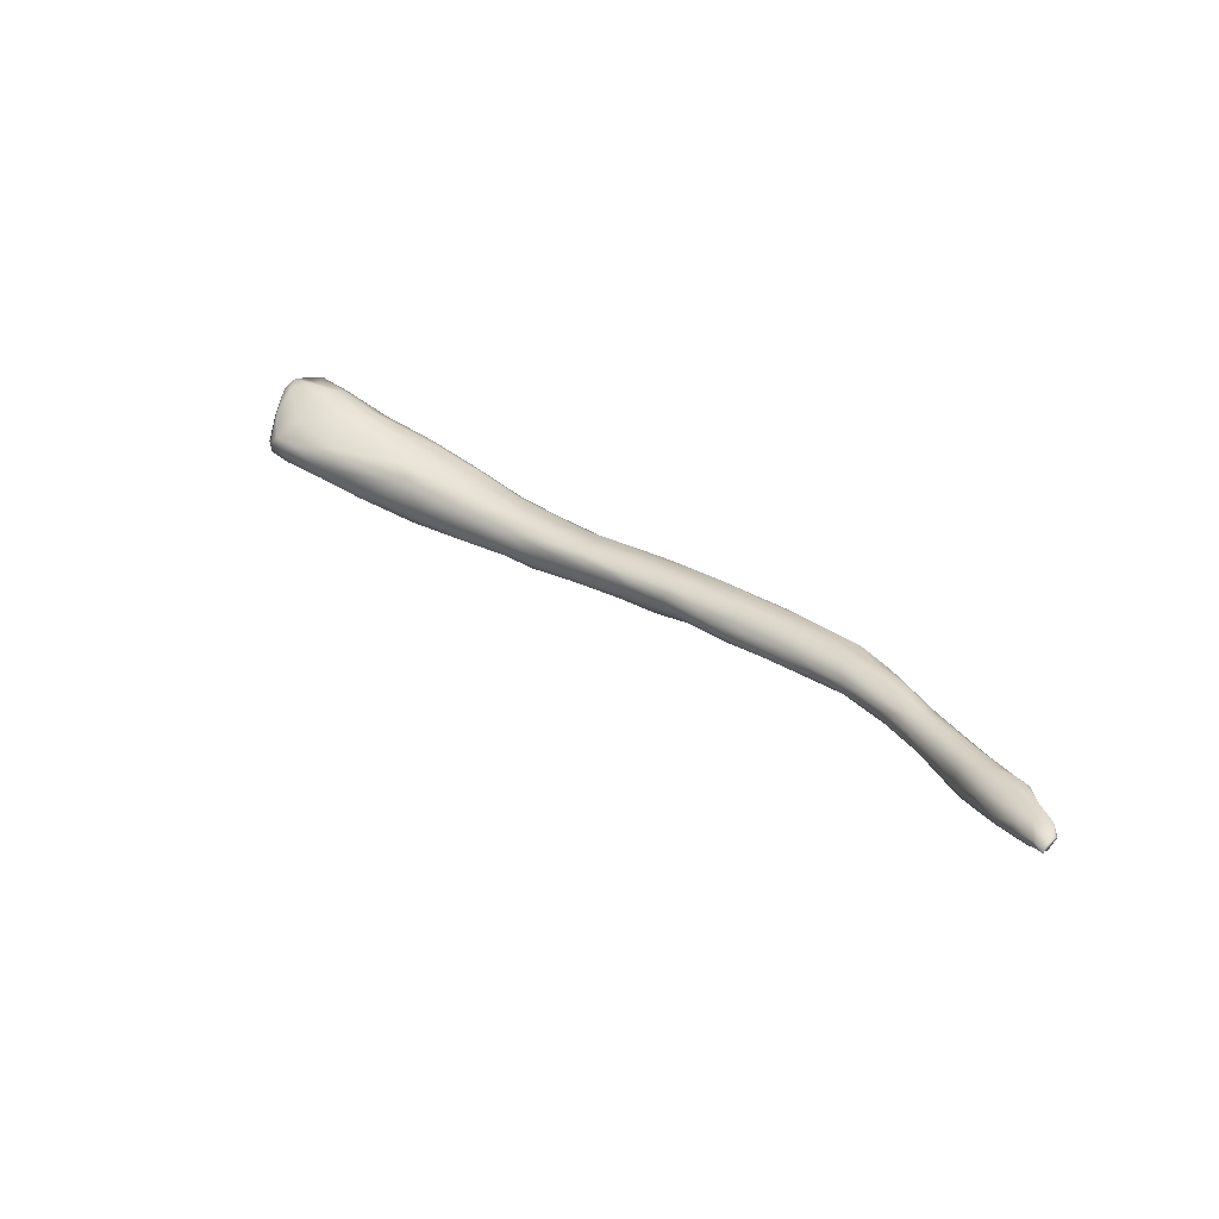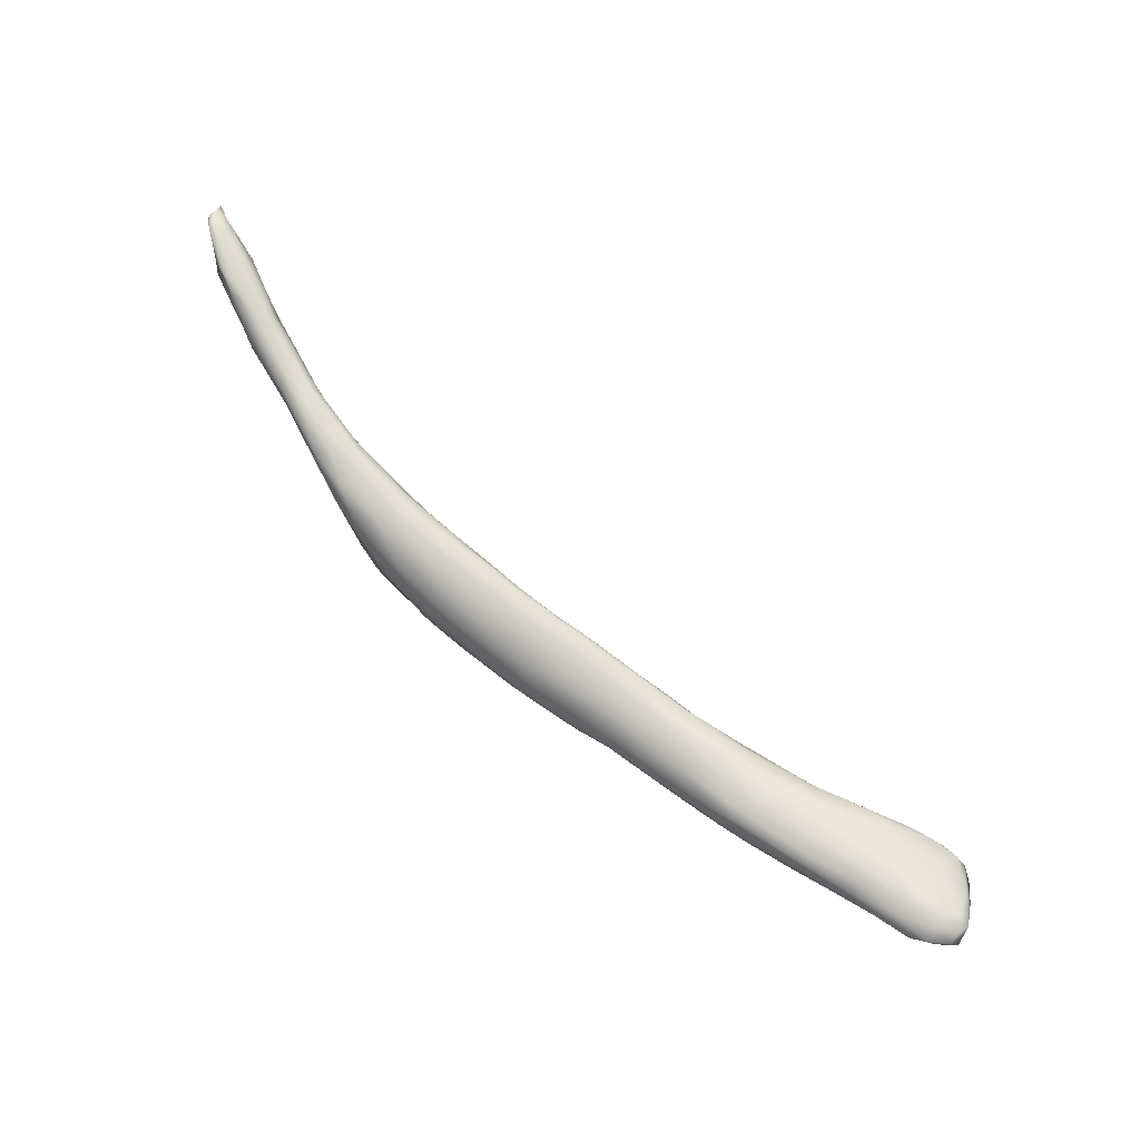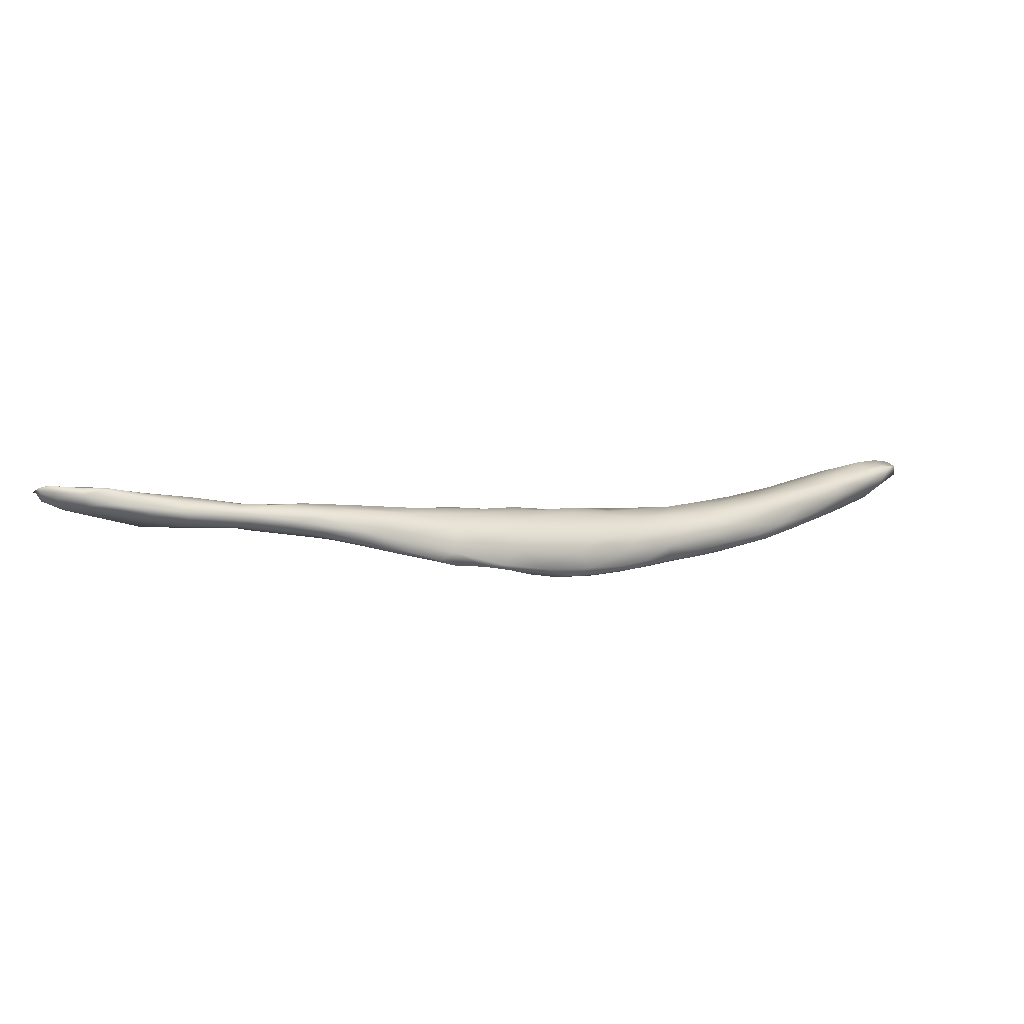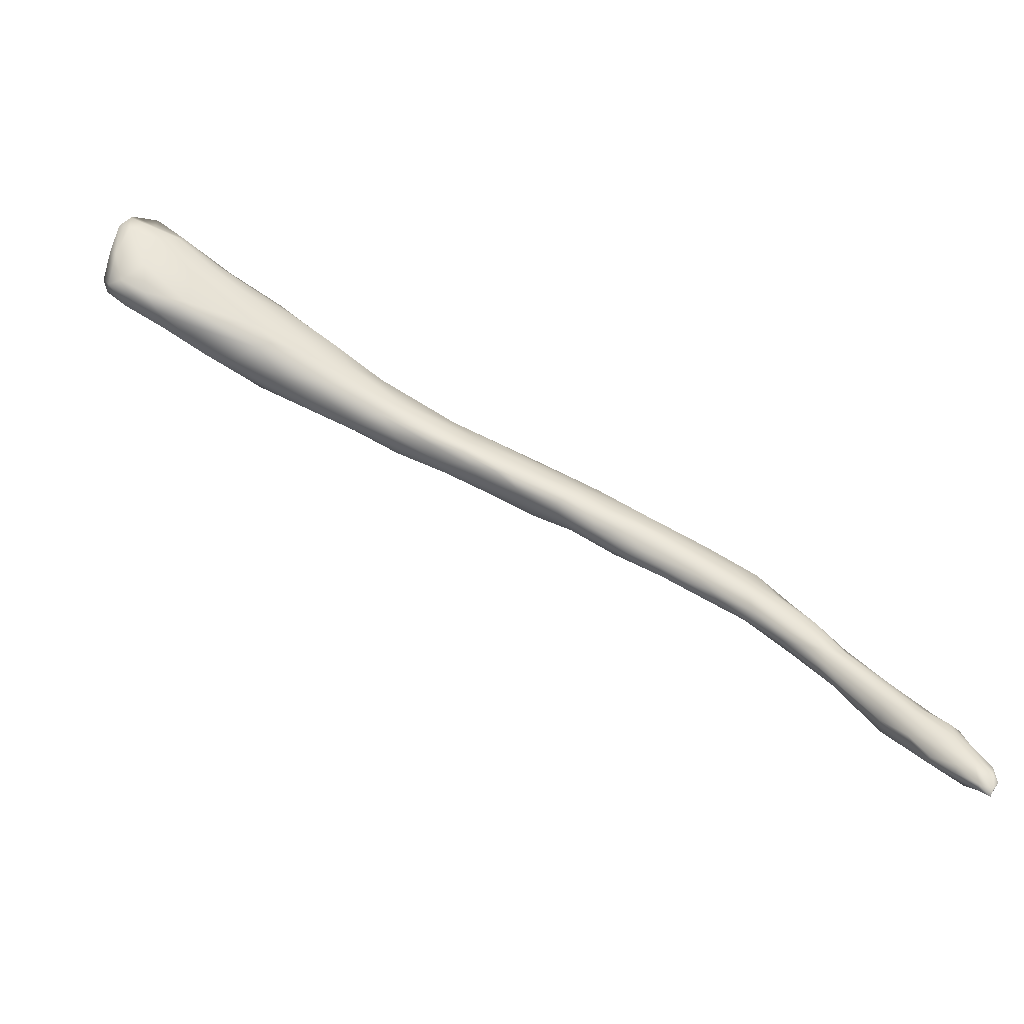
<metadata>
{"format":"obj","ext":"obj","renderer":"f3d","projection":"perspective","resolution":1024,"background":"white","views":[{"elev":34.8,"azim":15.0,"up":"+Z"},{"elev":71.7,"azim":-168.8,"up":"+Z"},{"elev":7.9,"azim":119.7,"up":"+Z"},{"elev":-53.6,"azim":-18.6,"up":"+Y"}]}
</metadata>
<code>
o 540
v 8.368 4.581 0.6536
v 8.46 4.578 0.6585
v 8.482 4.533 0.6757
v 8.327 4.625 0.6476
v 8.418 4.611 0.6591
v 8.122 4.628 0.666
v 8.227 4.667 0.6475
v 8.303 4.658 0.6543
v 8.107 4.71 0.6512
v 8.175 4.712 0.6565
v 7.9 4.734 0.6552
v 7.985 4.747 0.6554
v 8.049 4.763 0.6664
v 7.789 4.807 0.6595
v 7.922 4.802 0.6653
v 8.555 4.536 0.6779
v 8.612 4.483 0.6983
v 8.614 4.517 0.696
v 8.343 4.519 0.6906
v 8.524 4.566 0.6919
v 8.367 4.643 0.6788
v 7.955 4.621 0.6928
v 7.825 4.706 0.6728
v 7.639 4.74 0.6872
v 7.764 4.684 0.6999
v 8.244 4.695 0.6707
v 7.535 4.788 0.677
v 7.627 4.794 0.6744
v 7.457 4.798 0.6962
v 8.157 4.733 0.6785
v 7.428 4.87 0.6912
v 7.947 4.821 0.6888
v 7.589 4.877 0.6819
v 7.824 4.856 0.6793
v 7.642 4.924 0.6948
v 7.738 4.912 0.6969
v 8.473 4.458 0.7095
v 8.7 4.465 0.7164
v 8.783 4.413 0.7278
v 8.717 4.428 0.7203
v 8.09 4.552 0.7186
v 7.86 4.648 0.7054
v 7.716 4.695 0.7104
v 8.247 4.701 0.7097
v 7.333 4.851 0.7034
v 7.355 4.821 0.7142
v 8.064 4.773 0.7156
v 7.212 4.906 0.7153
v 7.824 4.882 0.7066
v 7.3 4.965 0.7195
v 7.461 4.955 0.711
v 7.623 4.967 0.7187
v 7.717 4.932 0.7203
v 8.81 4.377 0.7391
v 8.647 4.379 0.7336
v 8.821 4.387 0.7444
v 8.358 4.452 0.7234
v 8.24 4.506 0.7174
v 8.19 4.486 0.7595
v 8.652 4.499 0.7185
v 7.948 4.598 0.7271
v 8.409 4.626 0.7307
v 7.804 4.658 0.7352
v 7.664 4.714 0.7274
v 7.558 4.755 0.7167
v 7.433 4.791 0.7417
v 7.221 4.862 0.7375
v 7.908 4.846 0.7337
v 7.099 4.905 0.7483
v 7.079 4.951 0.7405
v 7.189 5.005 0.7445
v 7.485 5.008 0.7358
v 8.802 4.3 0.7556
v 8.899 4.301 0.7684
v 8.888 4.242 0.7766
v 8.586 4.317 0.762
v 8.463 4.391 0.7516
v 8.876 4.335 0.7688
v 8.322 4.44 0.7595
v 8.783 4.411 0.7659
v 8.053 4.546 0.7566
v 7.931 4.6 0.7606
v 8.597 4.524 0.7578
v 8.285 4.68 0.7441
v 7.575 4.747 0.7613
v 7.298 4.829 0.7523
v 7.745 4.922 0.7531
v 7.038 4.933 0.7587
v 7.027 4.982 0.7665
v 7.624 4.976 0.7465
v 7.088 5.05 0.7774
v 7.319 5.04 0.7543
v 7.501 5.024 0.7625
v 8.534 4.319 0.7855
v 8.709 4.22 0.8003
v 8.713 4.277 0.7686
v 8.857 4.185 0.7907
v 8.963 4.197 0.7957
v 8.965 4.233 0.8021
v 8.411 4.382 0.7925
v 8.32 4.655 0.7671
v 7.704 4.7 0.7639
v 8.176 4.714 0.7585
v 7.195 4.853 0.7894
v 7.102 4.886 0.7912
v 7.035 4.929 0.7891
v 7.988 4.794 0.7659
v 7.018 4.966 0.7756
v 7.015 5.066 0.8151
v 7.037 5.098 0.819
v 7.178 5.099 0.7913
v 7.391 5.058 0.7731
v 8.987 4.102 0.8099
v 8.924 4.181 0.7937
v 8.845 4.143 0.8128
v 8.609 4.268 0.8119
v 8.96 4.247 0.8312
v 8.284 4.443 0.8018
v 8.146 4.504 0.7951
v 8.696 4.461 0.797
v 7.873 4.641 0.7929
v 8.444 4.591 0.7757
v 7.489 4.789 0.8045
v 7.326 4.824 0.7926
v 7.851 4.862 0.7705
v 7.698 4.927 0.8057
v 7.544 5.004 0.7992
v 7.386 5.072 0.8089
v 7.287 5.095 0.8
v 7.173 5.153 0.8363
v 9.055 3.984 0.8329
v 9.096 3.992 0.8334
v 9.123 3.922 0.8398
v 8.934 4.088 0.8246
v 9.054 4.1 0.8302
v 8.858 4.121 0.8386
v 8.766 4.178 0.8351
v 8.693 4.223 0.8281
v 8.515 4.322 0.8203
v 8.874 4.33 0.8283
v 8.02 4.567 0.793
v 8.576 4.512 0.8055
v 7.681 4.725 0.7951
v 7.015 5.037 0.8336
v 7.037 5.161 0.8618
v 7.097 5.13 0.829
v 9.324 3.687 0.8592
v 9.272 3.72 0.8565
v 9.236 3.81 0.8519
v 9.286 3.798 0.8617
v 9.155 3.861 0.8566
v 9.155 3.911 0.8482
v 9.187 3.937 0.8587
v 9.015 4 0.856
v 9.115 4.057 0.859
v 8.636 4.26 0.8391
v 9.035 4.149 0.8406
v 8.393 4.393 0.8267
v 8.21 4.48 0.8189
v 8.747 4.399 0.834
v 8.124 4.524 0.817
v 8.024 4.573 0.808
v 8.341 4.609 0.8037
v 8.09 4.69 0.8023
v 7.341 4.83 0.8251
v 7.865 4.807 0.8029
v 7.234 4.851 0.8202
v 7.141 4.881 0.8258
v 7.067 4.915 0.8234
v 7.032 5.005 0.8504
v 7.531 4.997 0.8383
v 7.265 5.122 0.8435
v 7.169 5.168 0.8703
v 7.1 5.172 0.8758
v 9.412 3.602 0.8918
v 9.368 3.595 0.8958
v 9.256 3.726 0.889
v 9.367 3.717 0.8872
v 9.288 3.844 0.8791
v 9.173 3.824 0.8815
v 9.105 3.907 0.8751
v 9.247 3.905 0.8899
v 9.301 3.848 0.8961
v 9.168 3.992 0.8801
v 8.825 4.141 0.8536
v 9.093 4.087 0.8714
v 8.774 4.188 0.862
v 8.58 4.309 0.8553
v 8.484 4.354 0.8438
v 8.918 4.267 0.8643
v 8.256 4.468 0.8271
v 8.413 4.405 0.8487
v 8.108 4.557 0.8259
v 7.919 4.692 0.8181
v 7.781 4.714 0.8133
v 8.221 4.613 0.8229
v 7.634 4.787 0.8255
v 7.528 4.8 0.8275
v 7.711 4.886 0.8257
v 7.584 4.946 0.8428
v 7.019 5.108 0.8826
v 7.367 5.068 0.8547
v 7.027 5.133 0.8734
v 9.451 3.522 0.9105
v 9.475 3.534 0.9201
v 9.362 3.582 0.9263
v 9.324 3.639 0.9122
v 9.456 3.61 0.9255
v 9.186 3.819 0.9035
v 9.35 3.78 0.9031
v 9.061 3.957 0.8859
v 8.939 4.066 0.8735
v 9.047 4.131 0.8897
v 8.519 4.495 0.8378
v 8.316 4.553 0.8369
v 8.266 4.53 0.8448
v 8.154 4.605 0.8245
v 7.77 4.752 0.8232
v 7.757 4.803 0.8227
v 7.46 4.849 0.8394
v 7.264 4.869 0.8405
v 7.6 4.871 0.8383
v 7.212 5.145 0.8788
v 9.495 3.482 0.9379
v 9.467 3.479 0.9431
v 9.414 3.527 0.9396
v 9.411 3.695 0.9167
v 9.31 3.656 0.9195
v 9.129 3.886 0.8912
v 9.313 3.829 0.915
v 9.183 3.965 0.9051
v 8.67 4.268 0.8657
v 8.954 4.208 0.8958
v 8.636 4.316 0.8762
v 8.521 4.366 0.8607
v 8.82 4.303 0.8781
v 8.455 4.423 0.8623
v 8.64 4.399 0.8639
v 8.329 4.475 0.8442
v 8.438 4.469 0.8524
v 8.57 4.381 0.8675
v 7.259 4.966 0.8816
v 7.431 4.959 0.8662
v 7.119 4.968 0.8617
v 7.449 5.006 0.8576
v 7.05 5.083 0.8964
v 7.125 5.175 0.8972
v 7.062 5.167 0.8929
v 9.487 3.444 0.9597
v 9.492 3.456 0.9624
v 9.513 3.497 0.9696
v 9.492 3.532 0.9463
v 9.357 3.62 0.9546
v 9.45 3.649 0.9342
v 9.258 3.751 0.928
v 9.407 3.708 0.9303
v 9.112 3.933 0.913
v 8.92 4.11 0.8966
v 8.772 4.23 0.8831
v 8.752 4.286 0.8843
v 7.135 5.055 0.9031
v 7.19 5.082 0.9142
v 7.301 5.017 0.8895
v 7.318 5.048 0.8824
v 7.211 5.119 0.8944
v 7.046 5.135 0.9047
v 9.461 3.481 0.9612
v 9.413 3.541 0.9553
v 9.462 3.612 0.9599
v 9.382 3.719 0.9551
v 9.036 4.059 0.9173
v 9.099 4.031 0.9182
v 8.904 4.169 0.9028
v 8.996 4.132 0.9049
v 8.887 4.221 0.8924
v 7.095 5.107 0.9134
v 9.494 3.465 0.9709
v 9.509 3.486 0.9766
v 9.248 3.814 0.9434
v 9.276 3.83 0.936
v 9.175 3.923 0.9231
v 9.106 3.988 0.9166
v 7.119 5.132 0.8999
v 9.499 3.528 0.9846
v 9.32 3.711 0.9564
v 9.434 3.654 0.9749
v 9.409 3.671 0.976
v 9.339 3.729 0.9576
v 9.452 3.531 0.9777
v 9.495 3.506 0.9836
v 9.411 3.629 0.9767
v 9.454 3.604 0.9789
v 9.465 3.559 0.9786
f 1 2 3
f 2 1 4
f 5 2 4
f 4 6 7
f 8 4 7
f 8 5 4
f 7 6 9
f 10 8 7
f 6 11 12
f 9 6 12
f 7 9 10
f 13 9 12
f 10 9 13
f 12 11 14
f 13 12 15
f 15 12 14
f 16 17 3
f 16 18 17
f 1 3 19
f 16 3 2
f 6 1 19
f 6 4 1
f 2 5 20
f 20 16 2
f 5 21 20
f 6 22 23
f 21 5 8
f 24 23 25
f 6 23 11
f 10 26 8
f 21 8 26
f 24 27 28
f 23 24 28
f 24 29 27
f 11 23 14
f 30 10 13
f 26 10 30
f 14 23 28
f 27 31 28
f 32 13 15
f 33 28 31
f 14 28 33
f 14 34 15
f 34 32 15
f 14 33 35
f 35 34 14
f 36 34 35
f 17 37 3
f 38 39 40
f 19 3 37
f 38 17 18
f 38 40 17
f 41 22 6
f 18 16 20
f 22 42 23
f 42 25 23
f 24 25 43
f 21 26 44
f 26 30 44
f 45 29 46
f 27 29 31
f 29 45 31
f 47 13 32
f 13 47 30
f 31 45 48
f 36 49 34
f 34 49 32
f 31 48 50
f 51 31 50
f 33 31 51
f 33 51 35
f 36 35 52
f 53 36 52
f 54 55 40
f 40 55 17
f 39 54 40
f 56 54 39
f 17 55 37
f 37 57 19
f 19 57 58
f 41 58 59
f 38 18 60
f 61 22 41
f 58 41 6
f 19 58 6
f 42 22 61
f 18 20 60
f 21 62 20
f 43 25 63
f 63 25 42
f 24 43 64
f 21 44 62
f 24 64 65
f 29 65 66
f 24 65 29
f 46 29 66
f 30 47 44
f 67 45 46
f 47 32 68
f 67 69 48
f 45 67 48
f 32 49 68
f 69 70 48
f 71 48 70
f 49 36 53
f 50 48 71
f 51 72 35
f 72 52 35
f 73 74 75
f 55 54 73
f 74 73 54
f 55 76 77
f 78 74 54
f 79 57 77
f 78 54 56
f 58 57 79
f 37 77 57
f 55 77 37
f 56 39 80
f 39 38 80
f 38 60 80
f 81 61 41
f 82 61 81
f 60 20 83
f 63 42 61
f 20 62 83
f 43 63 64
f 62 44 84
f 65 64 85
f 86 46 66
f 46 86 67
f 49 87 68
f 69 88 70
f 87 49 53
f 88 89 70
f 53 90 87
f 89 91 70
f 90 53 52
f 71 70 91
f 50 71 92
f 51 50 92
f 92 72 51
f 52 72 93
f 90 52 93
f 94 76 95
f 76 96 95
f 97 96 73
f 75 97 73
f 73 96 55
f 74 98 75
f 55 96 76
f 74 78 99
f 77 100 79
f 76 94 77
f 58 79 59
f 41 59 81
f 61 82 63
f 62 84 101
f 64 102 85
f 65 85 66
f 44 47 103
f 104 67 86
f 105 67 104
f 106 69 105
f 67 105 69
f 107 47 68
f 88 106 108
f 69 106 88
f 88 108 89
f 109 89 108
f 89 110 91
f 111 71 91
f 71 111 92
f 112 93 72
f 92 112 72
f 113 97 114
f 98 113 114
f 115 95 97
f 97 95 96
f 114 97 75
f 98 114 75
f 116 94 95
f 98 74 99
f 99 78 117
f 100 77 94
f 79 118 59
f 118 79 100
f 78 80 117
f 56 80 78
f 81 59 119
f 80 83 120
f 60 83 80
f 121 63 82
f 122 83 62
f 102 64 63
f 63 121 102
f 101 122 62
f 66 85 123
f 86 66 124
f 44 103 84
f 86 124 104
f 47 107 103
f 125 107 68
f 126 125 87
f 125 68 87
f 89 109 110
f 127 87 90
f 90 93 127
f 112 128 93
f 111 129 92
f 129 112 92
f 129 111 130
f 131 132 133
f 132 131 113
f 131 134 113
f 135 132 113
f 134 115 97
f 113 134 97
f 136 137 95
f 115 136 95
f 95 137 138
f 135 98 99
f 113 98 135
f 138 116 95
f 139 94 116
f 117 80 140
f 59 118 119
f 81 119 141
f 141 82 81
f 83 142 120
f 141 121 82
f 83 122 142
f 103 101 84
f 85 143 123
f 66 123 124
f 108 106 144
f 108 144 109
f 87 127 126
f 93 128 127
f 145 110 109
f 91 110 146
f 129 128 112
f 111 91 146
f 130 111 146
f 147 148 149
f 147 149 150
f 149 148 151
f 149 151 152
f 151 133 152
f 149 152 153
f 153 150 149
f 133 151 131
f 152 133 132
f 153 152 132
f 151 154 131
f 131 154 134
f 136 134 154
f 135 153 132
f 115 134 136
f 155 153 135
f 116 138 156
f 135 99 157
f 116 156 139
f 139 100 94
f 139 158 100
f 100 158 118
f 159 119 118
f 80 160 140
f 160 80 120
f 161 141 119
f 162 121 141
f 122 101 163
f 121 143 102
f 102 143 85
f 101 103 163
f 163 103 164
f 103 107 164
f 123 165 124
f 164 107 166
f 104 124 167
f 168 105 104
f 104 167 168
f 166 107 125
f 105 169 106
f 168 169 105
f 125 126 166
f 106 170 144
f 171 126 127
f 129 172 128
f 172 129 130
f 172 130 173
f 130 146 174
f 173 130 174
f 175 176 147
f 177 148 176
f 147 176 148
f 178 175 147
f 151 148 177
f 178 150 179
f 147 150 178
f 151 177 180
f 180 181 151
f 179 150 153
f 151 181 154
f 182 179 153
f 183 179 182
f 184 182 153
f 184 153 155
f 185 137 136
f 155 135 157
f 186 155 157
f 138 137 187
f 157 117 186
f 99 117 157
f 188 139 156
f 189 139 188
f 189 158 139
f 190 117 140
f 191 118 158
f 191 158 192
f 191 159 118
f 161 119 159
f 142 160 120
f 161 162 141
f 121 162 193
f 142 122 163
f 194 195 121
f 193 194 121
f 143 121 195
f 163 164 196
f 123 143 197
f 143 195 197
f 197 198 123
f 194 164 166
f 165 167 124
f 169 170 106
f 166 126 199
f 126 200 199
f 170 201 144
f 126 171 200
f 127 202 171
f 128 202 127
f 203 109 144
f 203 145 109
f 110 145 146
f 174 146 145
f 204 176 175
f 205 204 175
f 206 207 176
f 208 205 175
f 178 208 175
f 207 177 176
f 177 209 180
f 179 210 178
f 179 183 210
f 154 181 211
f 212 136 154
f 184 155 186
f 187 137 185
f 138 187 156
f 117 213 186
f 117 190 213
f 140 160 190
f 158 189 192
f 161 159 191
f 214 160 142
f 191 193 161
f 161 193 162
f 215 214 163
f 142 163 214
f 216 217 193
f 194 193 217
f 215 217 216
f 163 196 215
f 215 196 217
f 218 195 194
f 164 194 217
f 196 164 217
f 197 195 218
f 194 219 218
f 194 166 219
f 165 123 220
f 123 198 220
f 197 220 198
f 218 219 197
f 168 167 221
f 165 221 167
f 220 221 165
f 222 220 197
f 219 222 197
f 199 219 166
f 199 222 219
f 199 200 222
f 144 201 203
f 172 223 202
f 128 172 202
f 172 173 223
f 224 225 204
f 224 204 205
f 225 226 176
f 225 176 204
f 226 206 176
f 208 178 227
f 228 177 207
f 178 210 227
f 229 180 209
f 229 181 180
f 229 211 181
f 183 182 230
f 182 184 231
f 154 211 212
f 136 212 185
f 187 232 156
f 188 156 232
f 213 190 233
f 188 234 235
f 188 232 234
f 189 188 235
f 190 160 236
f 189 235 192
f 192 235 237
f 238 236 160
f 191 192 239
f 237 239 192
f 240 239 237
f 241 240 237
f 160 214 238
f 238 240 241
f 240 216 239
f 214 240 238
f 193 191 239
f 193 239 216
f 240 215 216
f 214 215 240
f 221 220 242
f 220 243 242
f 168 221 244
f 242 244 221
f 222 243 220
f 169 168 244
f 170 169 244
f 222 200 243
f 200 245 243
f 200 171 245
f 246 201 170
f 171 202 245
f 247 223 173
f 173 174 247
f 174 145 248
f 249 225 250
f 224 250 225
f 224 251 250
f 252 251 224
f 224 205 252
f 208 252 205
f 206 253 228
f 228 207 206
f 208 227 254
f 209 177 255
f 177 228 255
f 254 227 256
f 227 210 256
f 256 210 230
f 230 210 183
f 211 229 257
f 231 230 182
f 212 211 257
f 258 212 257
f 231 184 186
f 231 186 213
f 185 212 187
f 187 212 258
f 259 187 258
f 232 187 259
f 234 232 259
f 260 234 259
f 233 190 236
f 237 235 241
f 234 241 235
f 260 241 234
f 236 238 260
f 238 241 260
f 244 246 170
f 242 261 244
f 262 261 242
f 243 263 242
f 263 262 242
f 243 264 263
f 245 264 243
f 245 202 264
f 202 265 264
f 265 202 223
f 201 266 203
f 265 223 247
f 203 266 248
f 145 203 248
f 247 174 248
f 225 267 226
f 267 225 249
f 268 206 226
f 268 253 206
f 252 208 269
f 254 256 269
f 256 230 270
f 209 257 229
f 209 255 257
f 258 257 271
f 272 231 213
f 273 258 271
f 213 274 272
f 213 233 274
f 274 275 273
f 259 258 273
f 233 275 274
f 273 260 259
f 275 260 273
f 233 236 275
f 275 236 260
f 244 261 246
f 262 276 261
f 263 264 262
f 264 265 262
f 246 266 201
f 249 277 267
f 249 250 277
f 278 250 251
f 267 268 226
f 251 252 269
f 208 254 269
f 253 255 228
f 270 269 256
f 257 255 279
f 270 230 280
f 230 231 280
f 279 281 257
f 281 282 257
f 231 281 280
f 231 272 281
f 257 282 271
f 272 282 281
f 282 272 271
f 271 274 273
f 272 274 271
f 261 276 246
f 262 283 276
f 265 283 262
f 276 266 246
f 283 266 276
f 248 266 283
f 265 247 283
f 247 248 283
f 250 278 277
f 278 251 284
f 251 269 284
f 253 285 255
f 286 270 287
f 269 270 286
f 285 279 255
f 288 279 285
f 280 279 288
f 287 270 288
f 270 280 288
f 279 280 281
f 277 289 267
f 278 290 277
f 290 278 284
f 268 267 289
f 289 291 253
f 268 289 253
f 269 292 284
f 286 292 269
f 253 291 285
f 292 286 287
f 285 291 288
f 287 288 291
f 289 277 290
f 290 293 289
f 290 284 293
f 293 291 289
f 293 284 292
f 293 292 291
f 292 287 291

</code>
